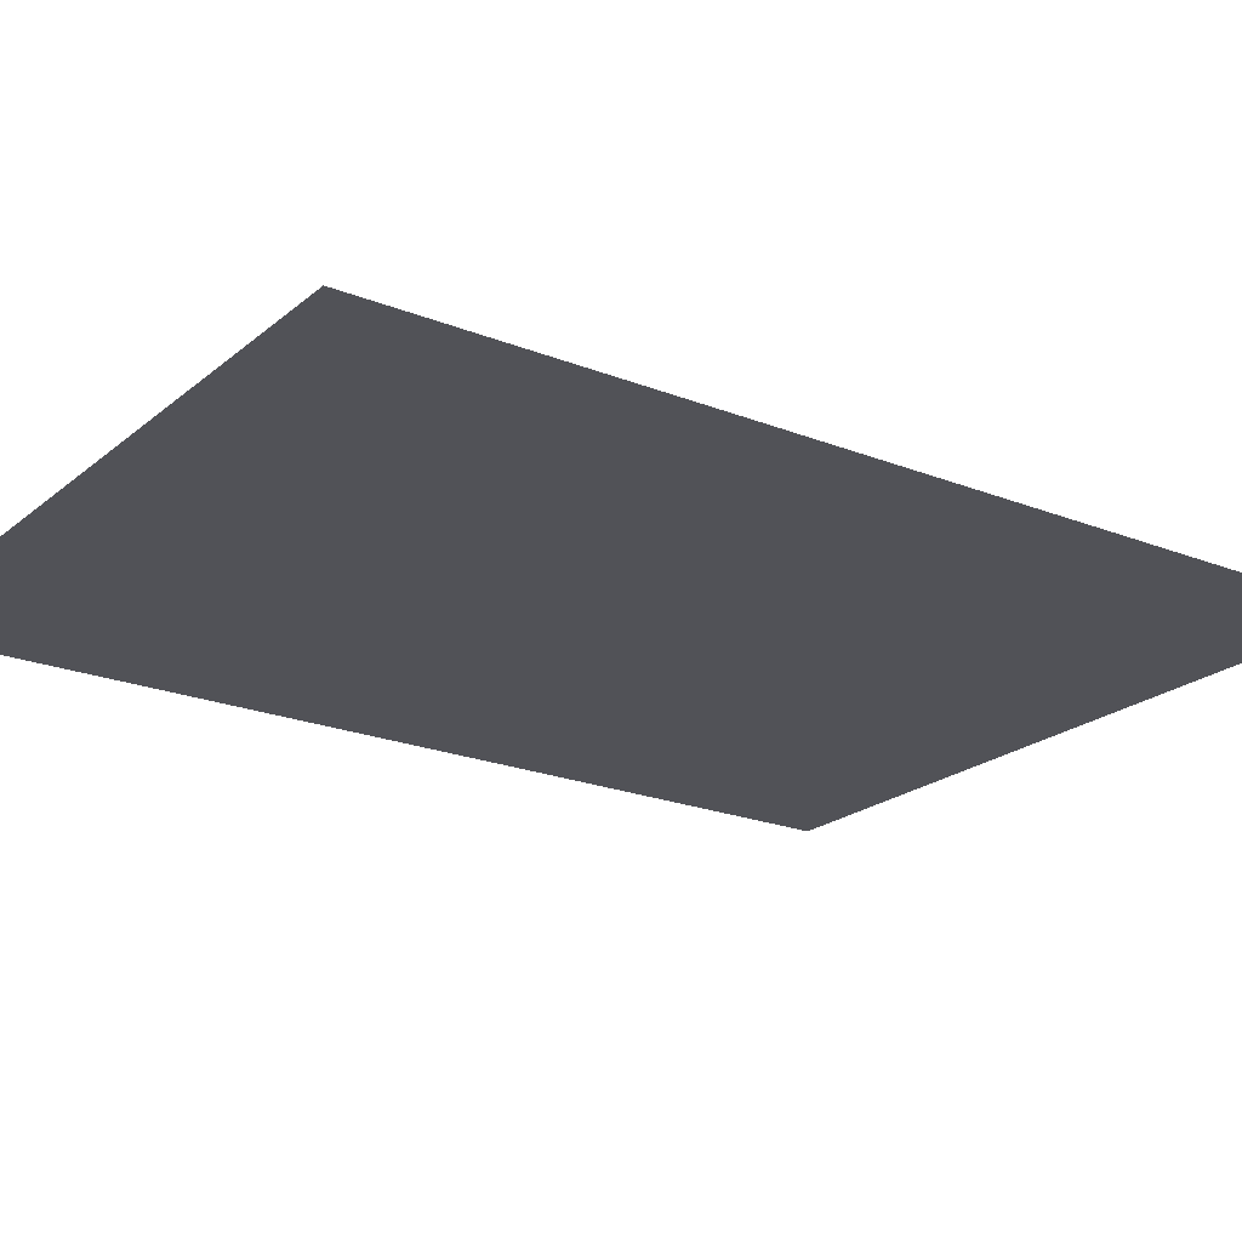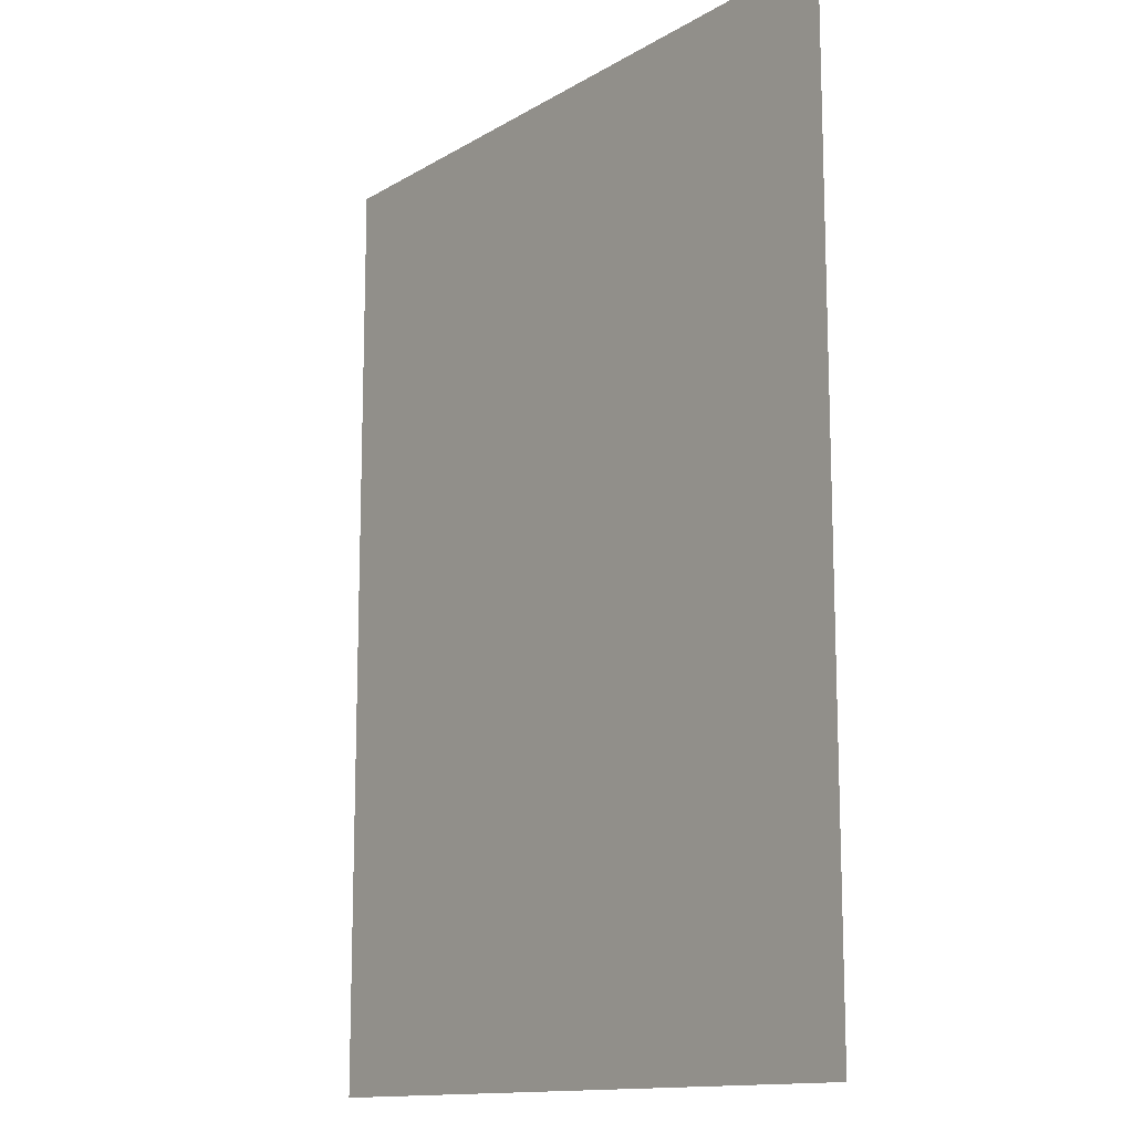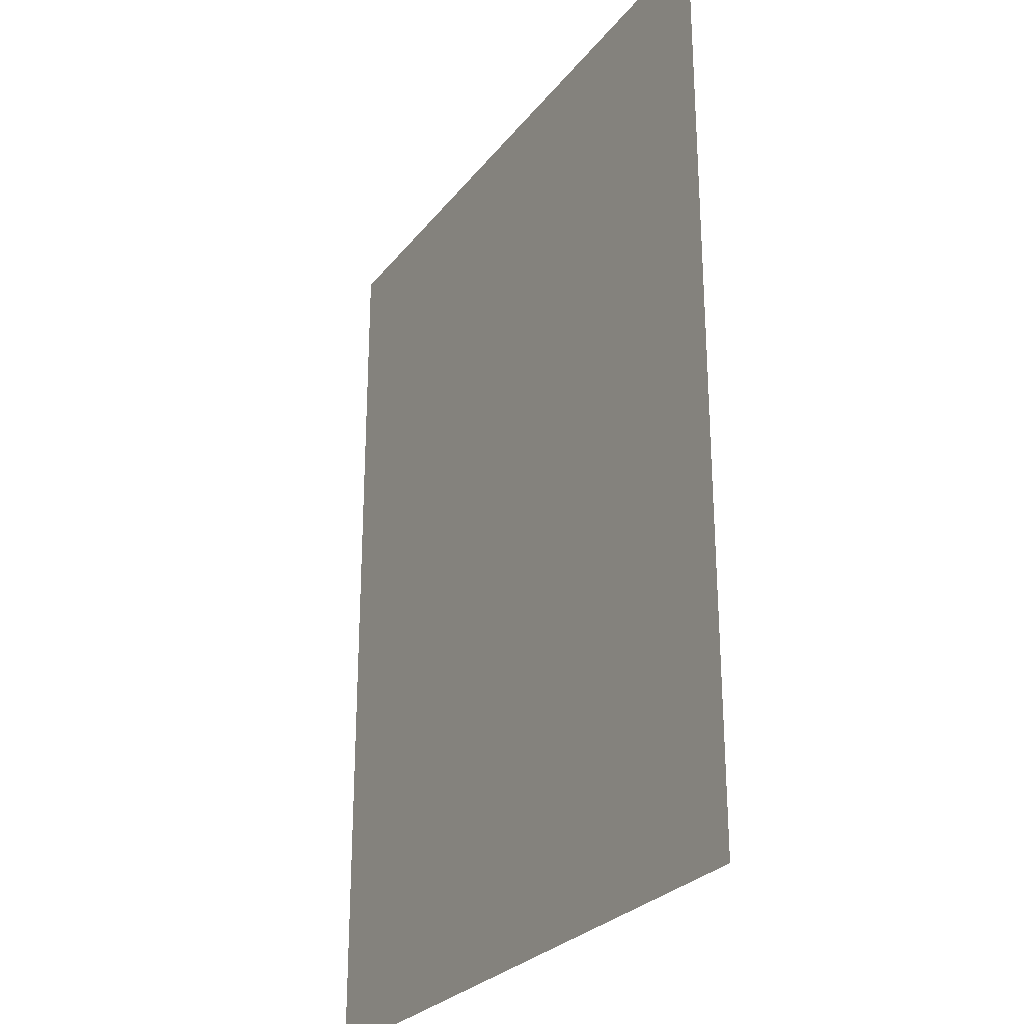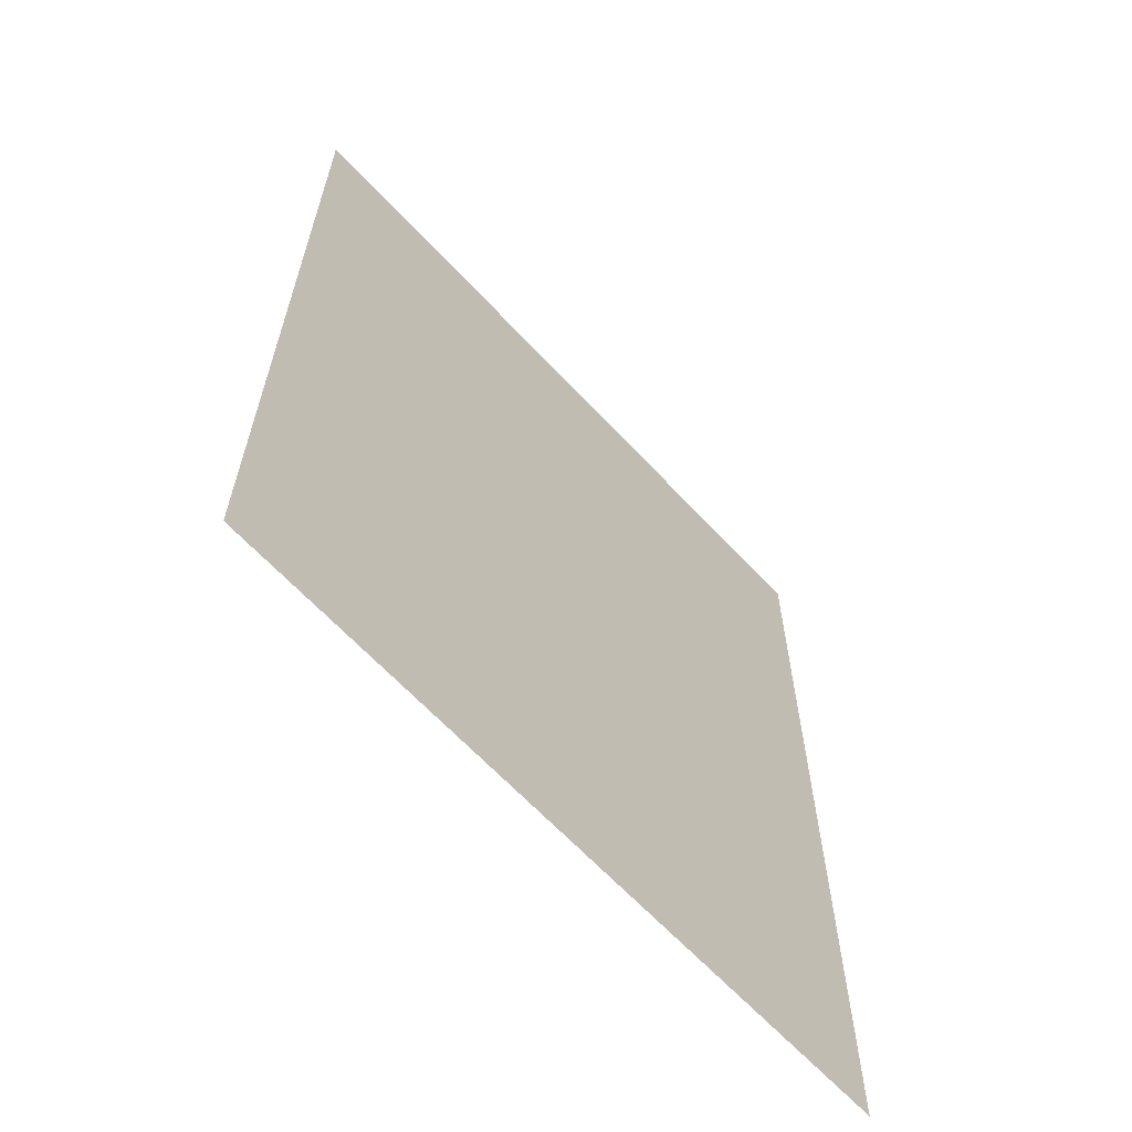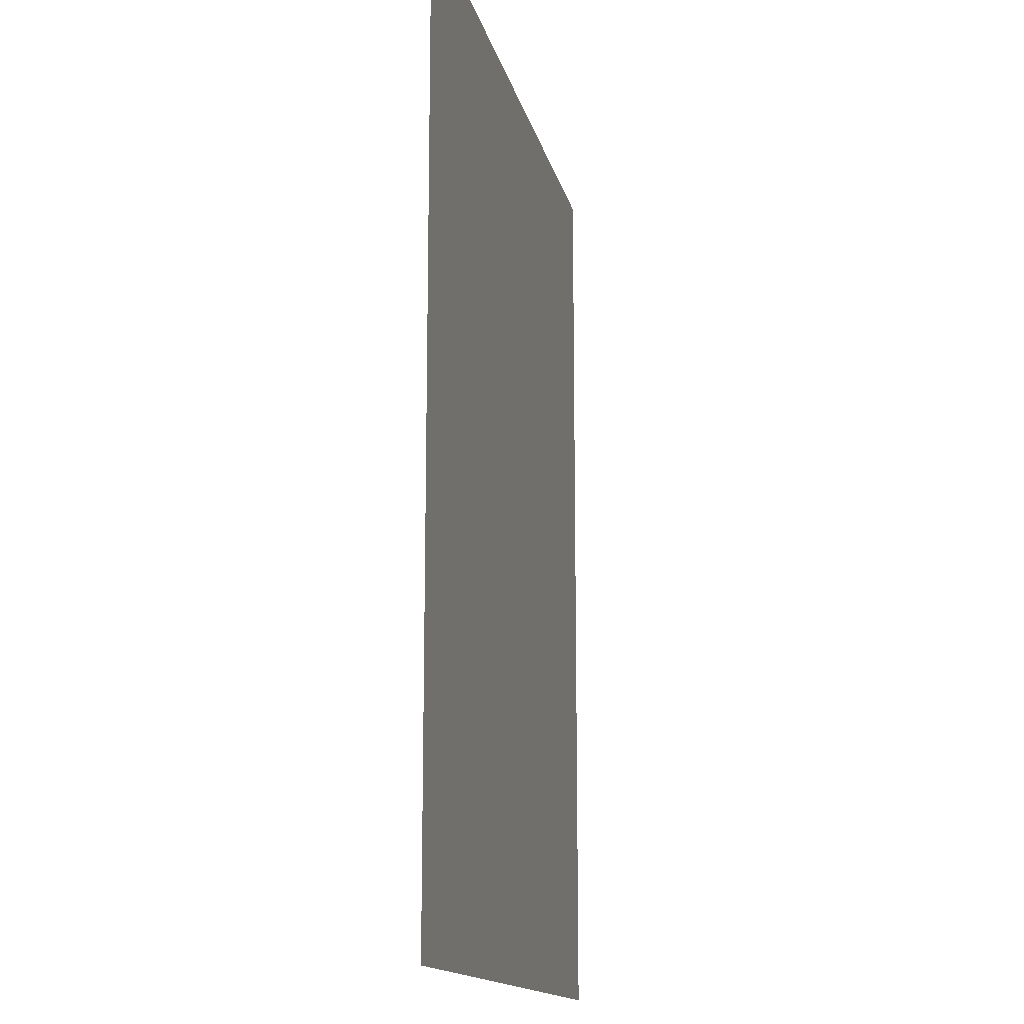
<metadata>
{"format":"obj","ext":"obj","renderer":"f3d","projection":"perspective","resolution":1024,"background":"white","views":[{"elev":-21.4,"azim":-125.2,"up":"+Z"},{"elev":-13.3,"azim":-127.3,"up":"+Y"},{"elev":-27.0,"azim":60.5,"up":"+Y"},{"elev":-64.6,"azim":132.9,"up":"+Y"},{"elev":-14.6,"azim":102.1,"up":"+Y"}]}
</metadata>
<code>
v 0 -32 0
v -32 -32 0
v -32 0 0
v 0 0 0
v -64 -32 0
v -64 0 0
v -96 -32 0
v -96 0 0
v -128 -32 0
v -128 0 0
v -160 -32 0
v -160 0 0
v -192 -32 0
v -192 0 0
v -224 -32 0
v -224 0 0
v -256 -32 0
v -256 0 0
v -288 -32 0
v -288 0 0
v -320 -32 0
v -320 0 0
v -352 -32 0
v -352 0 0
v -384 -32 0
v -384 0 0
v -416 -32 0
v -416 0 0
v -448 -32 0
v -448 0 0
v -480 -32 0
v -480 0 0
v 0 -64 0
v -32 -64 0
v -64 -64 0
v -96 -64 0
v -128 -64 0
v -160 -64 0
v -192 -64 0
v -224 -64 0
v -256 -64 0
v -288 -64 0
v -320 -64 0
v -352 -64 0
v -384 -64 0
v -416 -64 0
v -448 -64 0
v -480 -64 0
v 0 -96 0
v -32 -96 0
v -64 -96 0
v -416 -96 0
v -448 -96 0
v -480 -96 0
v 0 -128 0
v -32 -128 0
v -64 -128 0
v -416 -128 0
v -448 -128 0
v -480 -128 0
v 0 -160 0
v -32 -160 0
v -64 -160 0
v -416 -160 0
v -448 -160 0
v -480 -160 0
v 0 -192 0
v -32 -192 0
v -64 -192 0
v -416 -192 0
v -448 -192 0
v -480 -192 0
v 0 -224 0
v -32 -224 0
v -64 -224 0
v -416 -224 0
v -448 -224 0
v -480 -224 0
v 0 -256 0
v -32 -256 0
v -64 -256 0
v -416 -256 0
v -448 -256 0
v -480 -256 0
v 0 -288 0
v -32 -288 0
v -64 -288 0
v -416 -288 0
v -448 -288 0
v -480 -288 0
v 0 -320 0
v -32 -320 0
v -64 -320 0
v -416 -320 0
v -448 -320 0
v -480 -320 0
v 0 -352 0
v -32 -352 0
v -64 -352 0
v -416 -352 0
v -448 -352 0
v -480 -352 0
v 0 -384 0
v -32 -384 0
v -64 -384 0
v -416 -384 0
v -448 -384 0
v -480 -384 0
v 0 -416 0
v -32 -416 0
v -64 -416 0
v -416 -416 0
v -448 -416 0
v -480 -416 0
v 0 -448 0
v -32 -448 0
v -64 -448 0
v -416 -448 0
v -448 -448 0
v -480 -448 0
v 0 -480 0
v -32 -480 0
v -64 -480 0
v -416 -480 0
v -448 -480 0
v -480 -480 0
v 0 -512 0
v -32 -512 0
v -64 -512 0
v -416 -512 0
v -448 -512 0
v -480 -512 0
v 0 -544 0
v -32 -544 0
v -64 -544 0
v -416 -544 0
v -448 -544 0
v -480 -544 0
v 0 -576 0
v -32 -576 0
v -64 -576 0
v -96 -576 0
v -96 -544 0
v -128 -576 0
v -128 -544 0
v -160 -576 0
v -160 -544 0
v -192 -576 0
v -192 -544 0
v -224 -576 0
v -224 -544 0
v -256 -576 0
v -256 -544 0
v -288 -576 0
v -288 -544 0
v -320 -576 0
v -320 -544 0
v -352 -576 0
v -352 -544 0
v -384 -576 0
v -384 -544 0
v -416 -576 0
v -448 -576 0
v -480 -576 0
v 0 -608 0
v -32 -608 0
v -64 -608 0
v -96 -608 0
v -128 -608 0
v -160 -608 0
v -192 -608 0
v -224 -608 0
v -256 -608 0
v -288 -608 0
v -320 -608 0
v -352 -608 0
v -384 -608 0
v -416 -608 0
v -448 -608 0
v -480 -608 0
v 0 -640 0
v -32 -640 0
v -64 -640 0
v -96 -640 0
v -128 -640 0
v -160 -640 0
v -192 -640 0
v -224 -640 0
v -256 -640 0
v -288 -640 0
v -320 -640 0
v -352 -640 0
v -384 -640 0
v -416 -640 0
v -448 -640 0
v -480 -640 0
v -96 -96 0
v -128 -96 0
v -160 -96 0
v -192 -96 0
v -224 -96 0
v -256 -96 0
v -288 -96 0
v -320 -96 0
v -352 -96 0
v -384 -96 0
v -96 -128 0
v -128 -128 0
v -160 -128 0
v -192 -128 0
v -224 -128 0
v -256 -128 0
v -288 -128 0
v -320 -128 0
v -352 -128 0
v -384 -128 0
v -96 -160 0
v -128 -160 0
v -160 -160 0
v -192 -160 0
v -224 -160 0
v -256 -160 0
v -288 -160 0
v -320 -160 0
v -352 -160 0
v -384 -160 0
v -96 -192 0
v -128 -192 0
v -160 -192 0
v -192 -192 0
v -224 -192 0
v -256 -192 0
v -288 -192 0
v -320 -192 0
v -352 -192 0
v -384 -192 0
v -96 -224 0
v -128 -224 0
v -160 -224 0
v -192 -224 0
v -224 -224 0
v -256 -224 0
v -288 -224 0
v -320 -224 0
v -352 -224 0
v -384 -224 0
v -96 -256 0
v -128 -256 0
v -160 -256 0
v -192 -256 0
v -224 -256 0
v -256 -256 0
v -288 -256 0
v -320 -256 0
v -352 -256 0
v -384 -256 0
v -96 -288 0
v -128 -288 0
v -160 -288 0
v -192 -288 0
v -224 -288 0
v -256 -288 0
v -288 -288 0
v -320 -288 0
v -352 -288 0
v -384 -288 0
v -96 -320 0
v -128 -320 0
v -160 -320 0
v -192 -320 0
v -224 -320 0
v -256 -320 0
v -288 -320 0
v -320 -320 0
v -352 -320 0
v -384 -320 0
v -96 -352 0
v -128 -352 0
v -160 -352 0
v -192 -352 0
v -224 -352 0
v -256 -352 0
v -288 -352 0
v -320 -352 0
v -352 -352 0
v -384 -352 0
v -96 -384 0
v -128 -384 0
v -160 -384 0
v -192 -384 0
v -224 -384 0
v -256 -384 0
v -288 -384 0
v -320 -384 0
v -352 -384 0
v -384 -384 0
v -96 -416 0
v -128 -416 0
v -160 -416 0
v -192 -416 0
v -224 -416 0
v -256 -416 0
v -288 -416 0
v -320 -416 0
v -352 -416 0
v -384 -416 0
v -96 -448 0
v -128 -448 0
v -160 -448 0
v -192 -448 0
v -224 -448 0
v -256 -448 0
v -288 -448 0
v -320 -448 0
v -352 -448 0
v -384 -448 0
v -96 -480 0
v -128 -480 0
v -160 -480 0
v -192 -480 0
v -224 -480 0
v -256 -480 0
v -288 -480 0
v -320 -480 0
v -352 -480 0
v -384 -480 0
v -96 -512 0
v -128 -512 0
v -160 -512 0
v -192 -512 0
v -224 -512 0
v -256 -512 0
v -288 -512 0
v -320 -512 0
v -352 -512 0
v -384 -512 0
g mesh_0001
f 1 2 3 4
f 2 5 6 3
f 5 7 8 6
f 7 9 10 8
f 9 11 12 10
f 11 13 14 12
f 13 15 16 14
f 15 17 18 16
f 17 19 20 18
f 19 21 22 20
f 21 23 24 22
f 23 25 26 24
f 25 27 28 26
f 27 29 30 28
f 29 31 32 30
f 33 34 2 1
f 34 35 5 2
f 35 36 7 5
f 36 37 9 7
f 37 38 11 9
f 38 39 13 11
f 39 40 15 13
f 40 41 17 15
f 41 42 19 17
f 42 43 21 19
f 43 44 23 21
f 44 45 25 23
f 45 46 27 25
f 46 47 29 27
f 47 48 31 29
f 49 50 34 33
f 50 51 35 34
f 52 53 47 46
f 53 54 48 47
f 55 56 50 49
f 56 57 51 50
f 58 59 53 52
f 59 60 54 53
f 61 62 56 55
f 62 63 57 56
f 64 65 59 58
f 65 66 60 59
f 67 68 62 61
f 68 69 63 62
f 70 71 65 64
f 71 72 66 65
f 73 74 68 67
f 74 75 69 68
f 76 77 71 70
f 77 78 72 71
f 79 80 74 73
f 80 81 75 74
f 82 83 77 76
f 83 84 78 77
f 85 86 80 79
f 86 87 81 80
f 88 89 83 82
f 89 90 84 83
f 91 92 86 85
f 92 93 87 86
f 94 95 89 88
f 95 96 90 89
f 97 98 92 91
f 98 99 93 92
f 100 101 95 94
f 101 102 96 95
f 103 104 98 97
f 104 105 99 98
f 106 107 101 100
f 107 108 102 101
f 109 110 104 103
f 110 111 105 104
f 112 113 107 106
f 113 114 108 107
f 115 116 110 109
f 116 117 111 110
f 118 119 113 112
f 119 120 114 113
f 121 122 116 115
f 122 123 117 116
f 124 125 119 118
f 125 126 120 119
f 127 128 122 121
f 128 129 123 122
f 130 131 125 124
f 131 132 126 125
f 133 134 128 127
f 134 135 129 128
f 136 137 131 130
f 137 138 132 131
f 139 140 134 133
f 140 141 135 134
f 141 142 143 135
f 142 144 145 143
f 144 146 147 145
f 146 148 149 147
f 148 150 151 149
f 150 152 153 151
f 152 154 155 153
f 154 156 157 155
f 156 158 159 157
f 158 160 161 159
f 160 162 136 161
f 162 163 137 136
f 163 164 138 137
f 165 166 140 139
f 166 167 141 140
f 167 168 142 141
f 168 169 144 142
f 169 170 146 144
f 170 171 148 146
f 171 172 150 148
f 172 173 152 150
f 173 174 154 152
f 174 175 156 154
f 175 176 158 156
f 176 177 160 158
f 177 178 162 160
f 178 179 163 162
f 179 180 164 163
f 181 182 166 165
f 182 183 167 166
f 183 184 168 167
f 184 185 169 168
f 185 186 170 169
f 186 187 171 170
f 187 188 172 171
f 188 189 173 172
f 189 190 174 173
f 190 191 175 174
f 191 192 176 175
f 192 193 177 176
f 193 194 178 177
f 194 195 179 178
f 195 196 180 179
g mesh_0002
f 51 197 36 35
f 197 198 37 36
f 198 199 38 37
f 199 200 39 38
f 200 201 40 39
f 201 202 41 40
f 202 203 42 41
f 203 204 43 42
f 204 205 44 43
f 205 206 45 44
f 206 52 46 45
f 57 207 197 51
f 207 208 198 197
f 208 209 199 198
f 209 210 200 199
f 210 211 201 200
f 211 212 202 201
f 212 213 203 202
f 213 214 204 203
f 214 215 205 204
f 215 216 206 205
f 216 58 52 206
f 63 217 207 57
f 217 218 208 207
f 218 219 209 208
f 219 220 210 209
f 220 221 211 210
f 221 222 212 211
f 222 223 213 212
f 223 224 214 213
f 224 225 215 214
f 225 226 216 215
f 226 64 58 216
f 69 227 217 63
f 227 228 218 217
f 228 229 219 218
f 229 230 220 219
f 230 231 221 220
f 231 232 222 221
f 232 233 223 222
f 233 234 224 223
f 234 235 225 224
f 235 236 226 225
f 236 70 64 226
f 75 237 227 69
f 237 238 228 227
f 238 239 229 228
f 239 240 230 229
f 240 241 231 230
f 241 242 232 231
f 242 243 233 232
f 243 244 234 233
f 244 245 235 234
f 245 246 236 235
f 246 76 70 236
f 81 247 237 75
f 247 248 238 237
f 248 249 239 238
f 249 250 240 239
f 250 251 241 240
f 251 252 242 241
f 252 253 243 242
f 253 254 244 243
f 254 255 245 244
f 255 256 246 245
f 256 82 76 246
f 87 257 247 81
f 257 258 248 247
f 258 259 249 248
f 259 260 250 249
f 260 261 251 250
f 261 262 252 251
f 262 263 253 252
f 263 264 254 253
f 264 265 255 254
f 265 266 256 255
f 266 88 82 256
f 93 267 257 87
f 267 268 258 257
f 268 269 259 258
f 269 270 260 259
f 270 271 261 260
f 271 272 262 261
f 272 273 263 262
f 273 274 264 263
f 274 275 265 264
f 275 276 266 265
f 276 94 88 266
f 99 277 267 93
f 277 278 268 267
f 278 279 269 268
f 279 280 270 269
f 280 281 271 270
f 281 282 272 271
f 282 283 273 272
f 283 284 274 273
f 284 285 275 274
f 285 286 276 275
f 286 100 94 276
f 105 287 277 99
f 287 288 278 277
f 288 289 279 278
f 289 290 280 279
f 290 291 281 280
f 291 292 282 281
f 292 293 283 282
f 293 294 284 283
f 294 295 285 284
f 295 296 286 285
f 296 106 100 286
f 111 297 287 105
f 297 298 288 287
f 298 299 289 288
f 299 300 290 289
f 300 301 291 290
f 301 302 292 291
f 302 303 293 292
f 303 304 294 293
f 304 305 295 294
f 305 306 296 295
f 306 112 106 296
f 117 307 297 111
f 307 308 298 297
f 308 309 299 298
f 309 310 300 299
f 310 311 301 300
f 311 312 302 301
f 312 313 303 302
f 313 314 304 303
f 314 315 305 304
f 315 316 306 305
f 316 118 112 306
f 123 317 307 117
f 317 318 308 307
f 318 319 309 308
f 319 320 310 309
f 320 321 311 310
f 321 322 312 311
f 322 323 313 312
f 323 324 314 313
f 324 325 315 314
f 325 326 316 315
f 326 124 118 316
f 129 327 317 123
f 327 328 318 317
f 328 329 319 318
f 329 330 320 319
f 330 331 321 320
f 331 332 322 321
f 332 333 323 322
f 333 334 324 323
f 334 335 325 324
f 335 336 326 325
f 336 130 124 326
f 135 143 327 129
f 143 145 328 327
f 145 147 329 328
f 147 149 330 329
f 149 151 331 330
f 151 153 332 331
f 153 155 333 332
f 155 157 334 333
f 157 159 335 334
f 159 161 336 335
f 161 136 130 336
g mesh_0003
f 5 7 8 6
f 9 11 12 10
f 13 15 16 14
f 17 19 20 18
f 21 23 24 22
f 25 27 28 26
f 35 36 7 5
f 36 37 9 7
f 37 38 11 9
f 38 39 13 11
f 39 40 15 13
f 41 42 19 17
f 42 43 21 19
f 43 44 23 21
f 44 45 25 23
f 45 46 27 25
f 197 198 37 36
f 199 200 39 38
f 203 204 43 42
f 205 206 45 44
f 207 208 198 197
f 209 210 200 199
f 213 214 204 203
f 215 216 206 205
f 241 242 232 231
f 251 252 242 241
f 257 258 248 247
f 261 262 252 251
f 265 266 256 255
f 281 282 272 271
f 327 328 318 317
f 335 336 326 325
g mesh_0004
f 200 201 40 39
f 201 202 41 40
f 202 203 42 41
f 210 211 201 200
f 211 212 202 201
f 212 213 203 202
f 330 331 321 320
f 331 332 322 321
f 332 333 323 322
f 149 151 331 330
f 151 153 332 331
f 153 155 333 332
g mesh_0005
f 251 252 242 241
g mesh_0006
f 51 197 36 35
f 197 198 37 36
f 198 199 38 37
f 199 200 39 38
f 200 201 40 39
f 201 202 41 40
f 202 203 42 41
f 203 204 43 42
f 204 205 44 43
f 205 206 45 44
f 206 52 46 45
f 57 207 197 51
f 210 211 201 200
f 212 213 203 202
f 216 58 52 206
f 63 217 207 57
f 226 64 58 216
f 69 227 217 63
f 236 70 64 226
f 75 237 227 69
f 246 76 70 236
f 81 247 237 75
f 256 82 76 246
f 87 257 247 81
f 257 258 248 247
f 261 262 252 251
f 265 266 256 255
f 266 88 82 256
f 93 267 257 87
f 276 94 88 266
f 99 277 267 93
f 286 100 94 276
f 105 287 277 99
f 296 106 100 286
f 111 297 287 105
f 306 112 106 296
f 117 307 297 111
f 316 118 112 306
f 123 317 307 117
f 326 124 118 316
f 129 327 317 123
f 327 328 318 317
f 330 331 321 320
f 332 333 323 322
f 335 336 326 325
f 336 130 124 326
f 135 143 327 129
f 143 145 328 327
f 145 147 329 328
f 147 149 330 329
f 149 151 331 330
f 151 153 332 331
f 153 155 333 332
f 155 157 334 333
f 157 159 335 334
f 159 161 336 335
f 161 136 130 336

</code>
